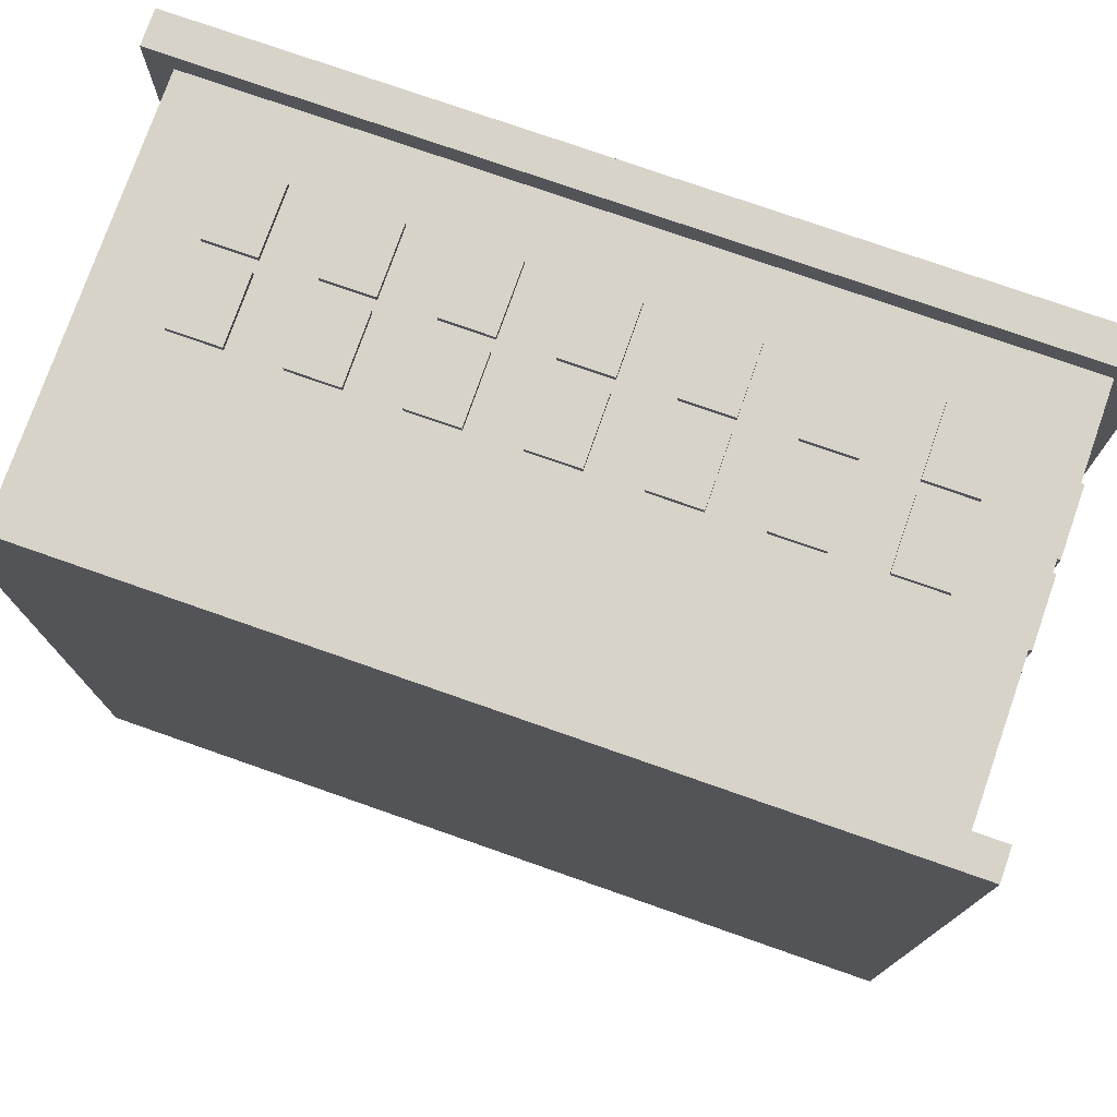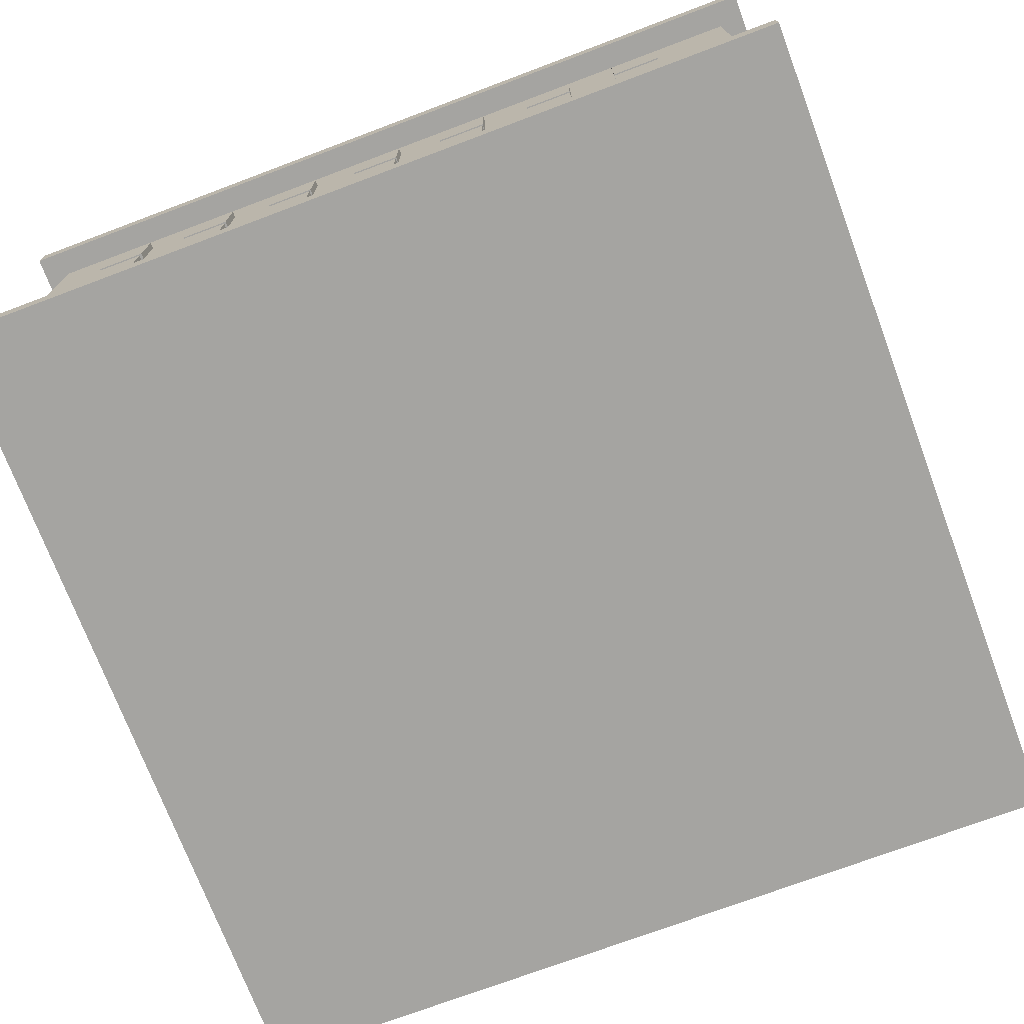
<metadata>
{"format":"obj","ext":"obj","renderer":"f3d","projection":"perspective","resolution":1024,"background":"white","views":[{"elev":76.3,"azim":19.3,"up":"+Z"},{"elev":-73.2,"azim":-69.4,"up":"+Y"}]}
</metadata>
<code>
g default
v 0.8542 2.993 -4.242
v 0.8542 2.993 -4.5
v 0.8542 2.258 -4.5
v 0.8542 2.258 -4.242
v 1.396 2.993 -4.242
v 1.396 2.258 -4.242
v 1.396 2.993 -4.5
v 1.396 2.258 -4.5
v -0.2446 3.861 -4.242
v -0.2446 3.861 -4.5
v -0.2446 3.126 -4.5
v -0.2446 3.126 -4.242
v 0.2973 3.861 -4.242
v 0.2973 3.126 -4.242
v 0.2973 3.861 -4.5
v 0.2973 3.126 -4.5
v -0.2446 2.993 -4.242
v -0.2446 2.993 -4.5
v -0.2446 2.258 -4.5
v -0.2446 2.258 -4.242
v 0.2973 2.993 -4.242
v 0.2973 2.258 -4.242
v 0.2973 2.993 -4.5
v 0.2973 2.258 -4.5
v -1.343 3.861 -4.242
v -1.343 3.861 -4.5
v -1.343 3.126 -4.5
v -1.343 3.126 -4.242
v -0.8014 3.861 -4.242
v -0.8014 3.126 -4.242
v -0.8014 3.861 -4.5
v -0.8014 3.126 -4.5
v -1.343 2.993 -4.242
v -1.343 2.993 -4.5
v -1.343 2.258 -4.5
v -1.343 2.258 -4.242
v -0.8014 2.993 -4.242
v -0.8014 2.258 -4.242
v -0.8014 2.993 -4.5
v -0.8014 2.258 -4.5
v -2.442 3.861 -4.242
v -2.442 3.861 -4.5
v -2.442 3.126 -4.5
v -2.442 3.126 -4.242
v -1.9 3.861 -4.242
v -1.9 3.126 -4.242
v -1.9 3.861 -4.5
v -1.9 3.126 -4.5
v -2.442 2.992 -4.242
v -2.442 2.992 -4.5
v -2.442 2.258 -4.5
v -2.442 2.258 -4.242
v -1.9 2.993 -4.242
v -1.9 2.258 -4.242
v -1.9 2.993 -4.5
v -1.9 2.258 -4.5
v -3.541 3.861 -4.242
v -3.541 3.861 -4.5
v -3.541 3.126 -4.5
v -3.541 3.126 -4.242
v -2.999 3.861 -4.242
v -2.999 3.126 -4.242
v -2.999 3.861 -4.5
v -2.999 3.126 -4.5
v -3.541 2.993 -4.242
v -3.541 2.993 -4.5
v -3.541 2.258 -4.5
v -3.541 2.258 -4.242
v -2.999 2.992 -4.242
v -2.999 2.258 -4.242
v -2.999 2.992 -4.5
v -2.999 2.258 -4.5
v 0.8542 3.861 -4.242
v 0.8542 3.861 -4.5
v 0.8542 3.126 -4.5
v 0.8542 3.126 -4.242
v 1.396 3.861 -4.242
v 1.396 3.126 -4.242
v 1.396 3.861 -4.5
v 1.396 3.126 -4.5
v 1.953 2.993 -4.242
v 1.953 2.993 -4.5
v 1.953 2.258 -4.5
v 1.953 2.258 -4.242
v 2.495 2.993 -4.242
v 2.495 2.258 -4.242
v 2.495 2.993 -4.5
v 2.495 2.258 -4.5
v 1.953 3.861 -4.242
v 1.953 3.861 -4.5
v 1.953 3.126 -4.5
v 1.953 3.126 -4.242
v 2.495 3.861 -4.242
v 2.495 3.126 -4.242
v 2.495 3.861 -4.5
v 2.495 3.126 -4.5
v 3.052 2.993 -4.242
v 3.052 2.993 -4.5
v 3.052 2.258 -4.5
v 3.052 2.258 -4.242
v 3.594 2.993 -4.242
v 3.594 2.258 -4.242
v 3.594 2.993 -4.5
v 3.594 2.258 -4.5
v 3.052 3.861 -4.242
v 3.052 3.861 -4.5
v 3.052 3.126 -4.5
v 3.052 3.126 -4.242
v 3.594 3.861 -4.242
v 3.594 3.126 -4.242
v 3.594 3.861 -4.5
v 3.594 3.126 -4.5
v 0.8542 2.993 4.456
v 0.8542 2.993 4.198
v 0.8542 2.258 4.198
v 0.8542 2.258 4.456
v 1.396 2.993 4.456
v 1.396 2.258 4.456
v 1.396 2.993 4.198
v 1.396 2.258 4.198
v -0.2446 3.861 4.456
v -0.2446 3.861 4.198
v -0.2446 3.126 4.198
v -0.2446 3.126 4.456
v 0.2973 3.861 4.456
v 0.2973 3.126 4.456
v 0.2973 3.861 4.198
v 0.2973 3.126 4.198
v -0.2446 2.993 4.456
v -0.2446 2.993 4.198
v -0.2446 2.258 4.198
v -0.2446 2.258 4.456
v 0.2973 2.993 4.456
v 0.2973 2.258 4.456
v 0.2973 2.993 4.198
v 0.2973 2.258 4.198
v -1.343 3.861 4.456
v -1.343 3.861 4.198
v -1.343 3.126 4.198
v -1.343 3.126 4.456
v -0.8014 3.861 4.456
v -0.8014 3.126 4.456
v -0.8014 3.861 4.198
v -0.8014 3.126 4.198
v -1.343 2.993 4.456
v -1.343 2.993 4.198
v -1.343 2.258 4.198
v -1.343 2.258 4.456
v -0.8014 2.993 4.456
v -0.8014 2.258 4.456
v -0.8014 2.993 4.198
v -0.8014 2.258 4.198
v -2.442 3.861 4.456
v -2.442 3.861 4.198
v -2.442 3.126 4.198
v -2.442 3.126 4.456
v -1.9 3.861 4.456
v -1.9 3.126 4.456
v -1.9 3.861 4.198
v -1.9 3.126 4.198
v -2.442 2.992 4.456
v -2.442 2.992 4.198
v -2.442 2.258 4.198
v -2.442 2.258 4.456
v -1.9 2.993 4.456
v -1.9 2.258 4.456
v -1.9 2.993 4.198
v -1.9 2.258 4.198
v -3.541 3.861 4.456
v -3.541 3.861 4.198
v -3.541 3.126 4.198
v -3.541 3.126 4.456
v -2.999 3.861 4.456
v -2.999 3.126 4.456
v -2.999 3.861 4.198
v -2.999 3.126 4.198
v -3.541 2.993 4.456
v -3.541 2.993 4.198
v -3.541 2.258 4.198
v -3.541 2.258 4.456
v -2.999 2.992 4.456
v -2.999 2.258 4.456
v -2.999 2.992 4.198
v -2.999 2.258 4.198
v 0.8542 3.861 4.456
v 0.8542 3.861 4.198
v 0.8542 3.126 4.198
v 0.8542 3.126 4.456
v 1.396 3.861 4.456
v 1.396 3.126 4.456
v 1.396 3.861 4.198
v 1.396 3.126 4.198
v 1.953 2.993 4.456
v 1.953 2.993 4.198
v 1.953 2.258 4.198
v 1.953 2.258 4.456
v 2.495 2.993 4.456
v 2.495 2.258 4.456
v 2.495 2.993 4.198
v 2.495 2.258 4.198
v 1.953 3.861 4.456
v 1.953 3.861 4.198
v 1.953 3.126 4.198
v 1.953 3.126 4.456
v 2.495 3.861 4.456
v 2.495 3.126 4.456
v 2.495 3.861 4.198
v 2.495 3.126 4.198
v 3.052 2.993 4.456
v 3.052 2.993 4.198
v 3.052 2.258 4.198
v 3.052 2.258 4.456
v 3.594 2.993 4.456
v 3.594 2.258 4.456
v 3.594 2.993 4.198
v 3.594 2.258 4.198
v 3.052 3.861 4.456
v 3.052 3.861 4.198
v 3.052 3.126 4.198
v 3.052 3.126 4.456
v 3.594 3.861 4.456
v 3.594 3.126 4.456
v 3.594 3.861 4.198
v 3.594 3.126 4.198
v 4.478 2.993 -0.9067
v 4.22 2.993 -0.9067
v 4.22 2.258 -0.9067
v 4.478 2.258 -0.9067
v 4.478 2.993 -1.449
v 4.478 2.258 -1.449
v 4.22 2.993 -1.449
v 4.22 2.258 -1.449
v 4.478 3.861 0.1921
v 4.22 3.861 0.1921
v 4.22 3.126 0.1921
v 4.478 3.126 0.1921
v 4.478 3.861 -0.3498
v 4.478 3.126 -0.3498
v 4.22 3.861 -0.3498
v 4.22 3.126 -0.3498
v 4.478 2.993 0.1921
v 4.22 2.993 0.1921
v 4.22 2.258 0.1921
v 4.478 2.258 0.1921
v 4.478 2.993 -0.3498
v 4.478 2.258 -0.3498
v 4.22 2.993 -0.3498
v 4.22 2.258 -0.3498
v 4.478 3.861 1.291
v 4.22 3.861 1.291
v 4.22 3.126 1.291
v 4.478 3.126 1.291
v 4.478 3.861 0.7489
v 4.478 3.126 0.7489
v 4.22 3.861 0.7489
v 4.22 3.126 0.7489
v 4.478 2.993 1.291
v 4.22 2.993 1.291
v 4.22 2.258 1.291
v 4.478 2.258 1.291
v 4.478 2.993 0.7489
v 4.478 2.258 0.7489
v 4.22 2.993 0.7489
v 4.22 2.258 0.7489
v 4.478 3.861 2.39
v 4.22 3.861 2.39
v 4.22 3.126 2.39
v 4.478 3.126 2.39
v 4.478 3.861 1.848
v 4.478 3.126 1.848
v 4.22 3.861 1.848
v 4.22 3.126 1.848
v 4.478 2.992 2.39
v 4.22 2.992 2.39
v 4.22 2.258 2.39
v 4.478 2.258 2.39
v 4.478 2.993 1.848
v 4.478 2.258 1.848
v 4.22 2.993 1.848
v 4.22 2.258 1.848
v 4.478 3.861 3.488
v 4.22 3.861 3.488
v 4.22 3.126 3.488
v 4.478 3.126 3.488
v 4.478 3.861 2.946
v 4.478 3.126 2.946
v 4.22 3.861 2.946
v 4.22 3.126 2.946
v 4.478 2.993 3.488
v 4.22 2.993 3.488
v 4.22 2.258 3.488
v 4.478 2.258 3.488
v 4.478 2.992 2.946
v 4.478 2.258 2.946
v 4.22 2.992 2.946
v 4.22 2.258 2.946
v 4.478 3.861 -0.9067
v 4.22 3.861 -0.9067
v 4.22 3.126 -0.9067
v 4.478 3.126 -0.9067
v 4.478 3.861 -1.449
v 4.478 3.126 -1.449
v 4.22 3.861 -1.449
v 4.22 3.126 -1.449
v 4.478 2.993 -2.005
v 4.22 2.993 -2.005
v 4.22 2.258 -2.005
v 4.478 2.258 -2.005
v 4.478 2.993 -2.547
v 4.478 2.258 -2.547
v 4.22 2.993 -2.547
v 4.22 2.258 -2.547
v 4.478 3.861 -2.005
v 4.22 3.861 -2.005
v 4.22 3.126 -2.005
v 4.478 3.126 -2.005
v 4.478 3.861 -2.547
v 4.478 3.126 -2.547
v 4.22 3.861 -2.547
v 4.22 3.126 -2.547
v 4.478 2.993 -3.104
v 4.22 2.993 -3.104
v 4.22 2.258 -3.104
v 4.478 2.258 -3.104
v 4.478 2.993 -3.646
v 4.478 2.258 -3.646
v 4.22 2.993 -3.646
v 4.22 2.258 -3.646
v 4.478 3.861 -3.104
v 4.22 3.861 -3.104
v 4.22 3.126 -3.104
v 4.478 3.126 -3.104
v 4.478 3.861 -3.646
v 4.478 3.126 -3.646
v 4.22 3.861 -3.646
v 4.22 3.126 -3.646
v -4.169 2.993 -0.9067
v -4.427 2.993 -0.9067
v -4.427 2.258 -0.9067
v -4.169 2.258 -0.9067
v -4.169 2.993 -1.449
v -4.169 2.258 -1.449
v -4.427 2.993 -1.449
v -4.427 2.258 -1.449
v -4.169 3.861 0.1921
v -4.427 3.861 0.1921
v -4.427 3.126 0.1921
v -4.169 3.126 0.1921
v -4.169 3.861 -0.3498
v -4.169 3.126 -0.3498
v -4.427 3.861 -0.3498
v -4.427 3.126 -0.3498
v -4.169 2.993 0.1921
v -4.427 2.993 0.1921
v -4.427 2.258 0.1921
v -4.169 2.258 0.1921
v -4.169 2.993 -0.3498
v -4.169 2.258 -0.3498
v -4.427 2.993 -0.3498
v -4.427 2.258 -0.3498
v -4.169 3.861 1.291
v -4.427 3.861 1.291
v -4.427 3.126 1.291
v -4.169 3.126 1.291
v -4.169 3.861 0.7489
v -4.169 3.126 0.7489
v -4.427 3.861 0.7489
v -4.427 3.126 0.7489
v -4.169 2.993 1.291
v -4.427 2.993 1.291
v -4.427 2.258 1.291
v -4.169 2.258 1.291
v -4.169 2.993 0.7489
v -4.169 2.258 0.7489
v -4.427 2.993 0.7489
v -4.427 2.258 0.7489
v -4.169 3.861 2.39
v -4.427 3.861 2.39
v -4.427 3.126 2.39
v -4.169 3.126 2.39
v -4.169 3.861 1.848
v -4.169 3.126 1.848
v -4.427 3.861 1.848
v -4.427 3.126 1.848
v -4.169 2.992 2.39
v -4.427 2.992 2.39
v -4.427 2.258 2.39
v -4.169 2.258 2.39
v -4.169 2.993 1.848
v -4.169 2.258 1.848
v -4.427 2.993 1.848
v -4.427 2.258 1.848
v -4.169 3.861 3.488
v -4.427 3.861 3.488
v -4.427 3.126 3.488
v -4.169 3.126 3.488
v -4.169 3.861 2.946
v -4.169 3.126 2.946
v -4.427 3.861 2.946
v -4.427 3.126 2.946
v -4.169 2.993 3.488
v -4.427 2.993 3.488
v -4.427 2.258 3.488
v -4.169 2.258 3.488
v -4.169 2.992 2.946
v -4.169 2.258 2.946
v -4.427 2.992 2.946
v -4.427 2.258 2.946
v -4.169 3.861 -0.9067
v -4.427 3.861 -0.9067
v -4.427 3.126 -0.9067
v -4.169 3.126 -0.9067
v -4.169 3.861 -1.449
v -4.169 3.126 -1.449
v -4.427 3.861 -1.449
v -4.427 3.126 -1.449
v -4.169 2.993 -2.005
v -4.427 2.993 -2.005
v -4.427 2.258 -2.005
v -4.169 2.258 -2.005
v -4.169 2.993 -2.547
v -4.169 2.258 -2.547
v -4.427 2.993 -2.547
v -4.427 2.258 -2.547
v -4.169 3.861 -2.005
v -4.427 3.861 -2.005
v -4.427 3.126 -2.005
v -4.169 3.126 -2.005
v -4.169 3.861 -2.547
v -4.169 3.126 -2.547
v -4.427 3.861 -2.547
v -4.427 3.126 -2.547
v -4.169 2.993 -3.104
v -4.427 2.993 -3.104
v -4.427 2.258 -3.104
v -4.169 2.258 -3.104
v -4.169 2.993 -3.646
v -4.169 2.258 -3.646
v -4.427 2.993 -3.646
v -4.427 2.258 -3.646
v -4.169 3.861 -3.104
v -4.427 3.861 -3.104
v -4.427 3.126 -3.104
v -4.169 3.126 -3.104
v -4.169 3.861 -3.646
v -4.169 3.126 -3.646
v -4.427 3.861 -3.646
v -4.427 3.126 -3.646
g fonster_geo sockerbitshus_geo
f 1 2 3 4
f 5 1 4 6
f 5 7 2 1
f 2 7 8 3
f 4 3 8 6
f 6 8 7 5
f 9 10 11 12
f 13 9 12 14
f 13 15 10 9
f 10 15 16 11
f 12 11 16 14
f 14 16 15 13
f 17 18 19 20
f 21 17 20 22
f 21 23 18 17
f 18 23 24 19
f 20 19 24 22
f 22 24 23 21
f 25 26 27 28
f 29 25 28 30
f 29 31 26 25
f 26 31 32 27
f 28 27 32 30
f 30 32 31 29
f 33 34 35 36
f 37 33 36 38
f 37 39 34 33
f 34 39 40 35
f 36 35 40 38
f 38 40 39 37
f 41 42 43 44
f 45 41 44 46
f 45 47 42 41
f 42 47 48 43
f 44 43 48 46
f 46 48 47 45
f 49 50 51 52
f 53 49 52 54
f 53 55 50 49
f 50 55 56 51
f 52 51 56 54
f 54 56 55 53
f 57 58 59 60
f 61 57 60 62
f 61 63 58 57
f 58 63 64 59
f 60 59 64 62
f 62 64 63 61
f 65 66 67 68
f 69 65 68 70
f 69 71 66 65
f 66 71 72 67
f 68 67 72 70
f 70 72 71 69
f 73 74 75 76
f 77 73 76 78
f 77 79 74 73
f 74 79 80 75
f 76 75 80 78
f 78 80 79 77
f 81 82 83 84
f 85 81 84 86
f 85 87 82 81
f 82 87 88 83
f 84 83 88 86
f 86 88 87 85
f 89 90 91 92
f 93 89 92 94
f 93 95 90 89
f 90 95 96 91
f 92 91 96 94
f 94 96 95 93
f 97 98 99 100
f 101 97 100 102
f 101 103 98 97
f 98 103 104 99
f 100 99 104 102
f 102 104 103 101
f 105 106 107 108
f 109 105 108 110
f 109 111 106 105
f 106 111 112 107
f 108 107 112 110
f 110 112 111 109
f 113 114 115 116
f 117 113 116 118
f 117 119 114 113
f 114 119 120 115
f 116 115 120 118
f 118 120 119 117
f 121 122 123 124
f 125 121 124 126
f 125 127 122 121
f 122 127 128 123
f 124 123 128 126
f 126 128 127 125
f 129 130 131 132
f 133 129 132 134
f 133 135 130 129
f 130 135 136 131
f 132 131 136 134
f 134 136 135 133
f 137 138 139 140
f 141 137 140 142
f 141 143 138 137
f 138 143 144 139
f 140 139 144 142
f 142 144 143 141
f 145 146 147 148
f 149 145 148 150
f 149 151 146 145
f 146 151 152 147
f 148 147 152 150
f 150 152 151 149
f 153 154 155 156
f 157 153 156 158
f 157 159 154 153
f 154 159 160 155
f 156 155 160 158
f 158 160 159 157
f 161 162 163 164
f 165 161 164 166
f 165 167 162 161
f 162 167 168 163
f 164 163 168 166
f 166 168 167 165
f 169 170 171 172
f 173 169 172 174
f 173 175 170 169
f 170 175 176 171
f 172 171 176 174
f 174 176 175 173
f 177 178 179 180
f 181 177 180 182
f 181 183 178 177
f 178 183 184 179
f 180 179 184 182
f 182 184 183 181
f 185 186 187 188
f 189 185 188 190
f 189 191 186 185
f 186 191 192 187
f 188 187 192 190
f 190 192 191 189
f 193 194 195 196
f 197 193 196 198
f 197 199 194 193
f 194 199 200 195
f 196 195 200 198
f 198 200 199 197
f 201 202 203 204
f 205 201 204 206
f 205 207 202 201
f 202 207 208 203
f 204 203 208 206
f 206 208 207 205
f 209 210 211 212
f 213 209 212 214
f 213 215 210 209
f 210 215 216 211
f 212 211 216 214
f 214 216 215 213
f 217 218 219 220
f 221 217 220 222
f 221 223 218 217
f 218 223 224 219
f 220 219 224 222
f 222 224 223 221
f 225 226 227 228
f 229 225 228 230
f 229 231 226 225
f 226 231 232 227
f 228 227 232 230
f 230 232 231 229
f 233 234 235 236
f 237 233 236 238
f 237 239 234 233
f 234 239 240 235
f 236 235 240 238
f 238 240 239 237
f 241 242 243 244
f 245 241 244 246
f 245 247 242 241
f 242 247 248 243
f 244 243 248 246
f 246 248 247 245
f 249 250 251 252
f 253 249 252 254
f 253 255 250 249
f 250 255 256 251
f 252 251 256 254
f 254 256 255 253
f 257 258 259 260
f 261 257 260 262
f 261 263 258 257
f 258 263 264 259
f 260 259 264 262
f 262 264 263 261
f 265 266 267 268
f 269 265 268 270
f 269 271 266 265
f 266 271 272 267
f 268 267 272 270
f 270 272 271 269
f 273 274 275 276
f 277 273 276 278
f 277 279 274 273
f 274 279 280 275
f 276 275 280 278
f 278 280 279 277
f 281 282 283 284
f 285 281 284 286
f 285 287 282 281
f 282 287 288 283
f 284 283 288 286
f 286 288 287 285
f 289 290 291 292
f 293 289 292 294
f 293 295 290 289
f 290 295 296 291
f 292 291 296 294
f 294 296 295 293
f 297 298 299 300
f 301 297 300 302
f 301 303 298 297
f 298 303 304 299
f 300 299 304 302
f 302 304 303 301
f 305 306 307 308
f 309 305 308 310
f 309 311 306 305
f 306 311 312 307
f 308 307 312 310
f 310 312 311 309
f 313 314 315 316
f 317 313 316 318
f 317 319 314 313
f 314 319 320 315
f 316 315 320 318
f 318 320 319 317
f 321 322 323 324
f 325 321 324 326
f 325 327 322 321
f 322 327 328 323
f 324 323 328 326
f 326 328 327 325
f 329 330 331 332
f 333 329 332 334
f 333 335 330 329
f 330 335 336 331
f 332 331 336 334
f 334 336 335 333
f 337 338 339 340
f 341 337 340 342
f 341 343 338 337
f 338 343 344 339
f 340 339 344 342
f 342 344 343 341
f 345 346 347 348
f 349 345 348 350
f 349 351 346 345
f 346 351 352 347
f 348 347 352 350
f 350 352 351 349
f 353 354 355 356
f 357 353 356 358
f 357 359 354 353
f 354 359 360 355
f 356 355 360 358
f 358 360 359 357
f 361 362 363 364
f 365 361 364 366
f 365 367 362 361
f 362 367 368 363
f 364 363 368 366
f 366 368 367 365
f 369 370 371 372
f 373 369 372 374
f 373 375 370 369
f 370 375 376 371
f 372 371 376 374
f 374 376 375 373
f 377 378 379 380
f 381 377 380 382
f 381 383 378 377
f 378 383 384 379
f 380 379 384 382
f 382 384 383 381
f 385 386 387 388
f 389 385 388 390
f 389 391 386 385
f 386 391 392 387
f 388 387 392 390
f 390 392 391 389
f 393 394 395 396
f 397 393 396 398
f 397 399 394 393
f 394 399 400 395
f 396 395 400 398
f 398 400 399 397
f 401 402 403 404
f 405 401 404 406
f 405 407 402 401
f 402 407 408 403
f 404 403 408 406
f 406 408 407 405
f 409 410 411 412
f 413 409 412 414
f 413 415 410 409
f 410 415 416 411
f 412 411 416 414
f 414 416 415 413
f 417 418 419 420
f 421 417 420 422
f 421 423 418 417
f 418 423 424 419
f 420 419 424 422
f 422 424 423 421
f 425 426 427 428
f 429 425 428 430
f 429 431 426 425
f 426 431 432 427
f 428 427 432 430
f 430 432 431 429
f 433 434 435 436
f 437 433 436 438
f 437 439 434 433
f 434 439 440 435
f 436 435 440 438
f 438 440 439 437
f 441 442 443 444
f 445 441 444 446
f 445 447 442 441
f 442 447 448 443
f 444 443 448 446
f 446 448 447 445
g default
v -4.638 4.945 4.668
v 4.638 4.945 4.668
v 4.638 4.945 -4.668
v -4.638 4.945 -4.668
v -4.329 4.945 4.358
v 4.329 4.945 4.358
v 4.329 4.945 -4.358
v -4.329 4.945 -4.358
v -4.638 4.564 4.668
v 4.638 4.564 4.668
v 4.638 4.564 -4.668
v -4.638 4.564 -4.668
v 4.329 4.614 4.358
v -4.329 4.614 4.358
v 4.329 4.614 -4.358
v -4.329 4.614 -4.358
g sockerbitshus_geo taklist_geo
f 457 458 450 449
f 458 459 451 450
f 459 460 452 451
f 460 457 449 452
f 449 450 454 453
f 450 451 455 454
f 451 452 456 455
f 452 449 453 456
f 453 454 461 462
f 454 455 463 461
f 455 456 464 463
f 456 453 462 464
g default
v -4.356 1.647 4.385
v 4.356 1.647 4.385
v 4.356 1.647 -4.385
v -4.356 1.647 -4.385
v -4.356 4.564 4.385
v 4.356 4.564 4.385
v 4.356 4.564 -4.385
v -4.356 4.564 -4.385
v -4.638 4.564 4.668
v 4.638 4.564 4.668
v 4.638 4.564 -4.668
v -4.638 4.564 -4.668
g sockerbitshus_geo fasad_geo1
f 465 466 470 469
f 466 467 471 470
f 467 468 472 471
f 468 465 469 472
f 469 470 474 473
f 470 471 475 474
f 471 472 476 475
f 472 469 473 476
g default
v -4.329 4.614 4.358
v 4.329 4.614 4.358
v 4.329 4.614 -4.358
v -4.329 4.614 -4.358
g sockerbitshus_geo taktop_geo
f 477 478 479 480
g default
v -4.356 0.3434 4.385
v 4.356 0.3434 4.385
v 4.356 1.647 4.385
v -4.356 1.647 4.385
v 4.356 0.3434 -4.385
v 4.356 1.647 -4.385
v -4.356 0.3434 -4.385
v -4.356 1.647 -4.385
g sockerbitshus_geo bottenplan_geo
f 481 482 483 484
f 482 485 486 483
f 485 487 488 486
f 487 481 484 488
g default
v -4.672 0 4.703
v 4.672 0 4.703
v -4.672 0.3434 4.703
v 4.672 0.3434 4.703
v -4.672 0.3434 -4.703
v 4.672 0.3434 -4.703
v -4.672 0 -4.703
v 4.672 0 -4.703
v -4.356 0.3434 4.385
v 4.356 0.3434 4.385
v 4.356 0.3434 -4.385
v -4.356 0.3434 -4.385
g sockerbitshus_geo goldlist_geo
f 489 490 492 491
f 493 494 496 495
f 495 496 490 489
f 490 496 494 492
f 495 489 491 493
f 491 492 498 497
f 492 494 499 498
f 494 493 500 499
f 493 491 497 500

</code>
